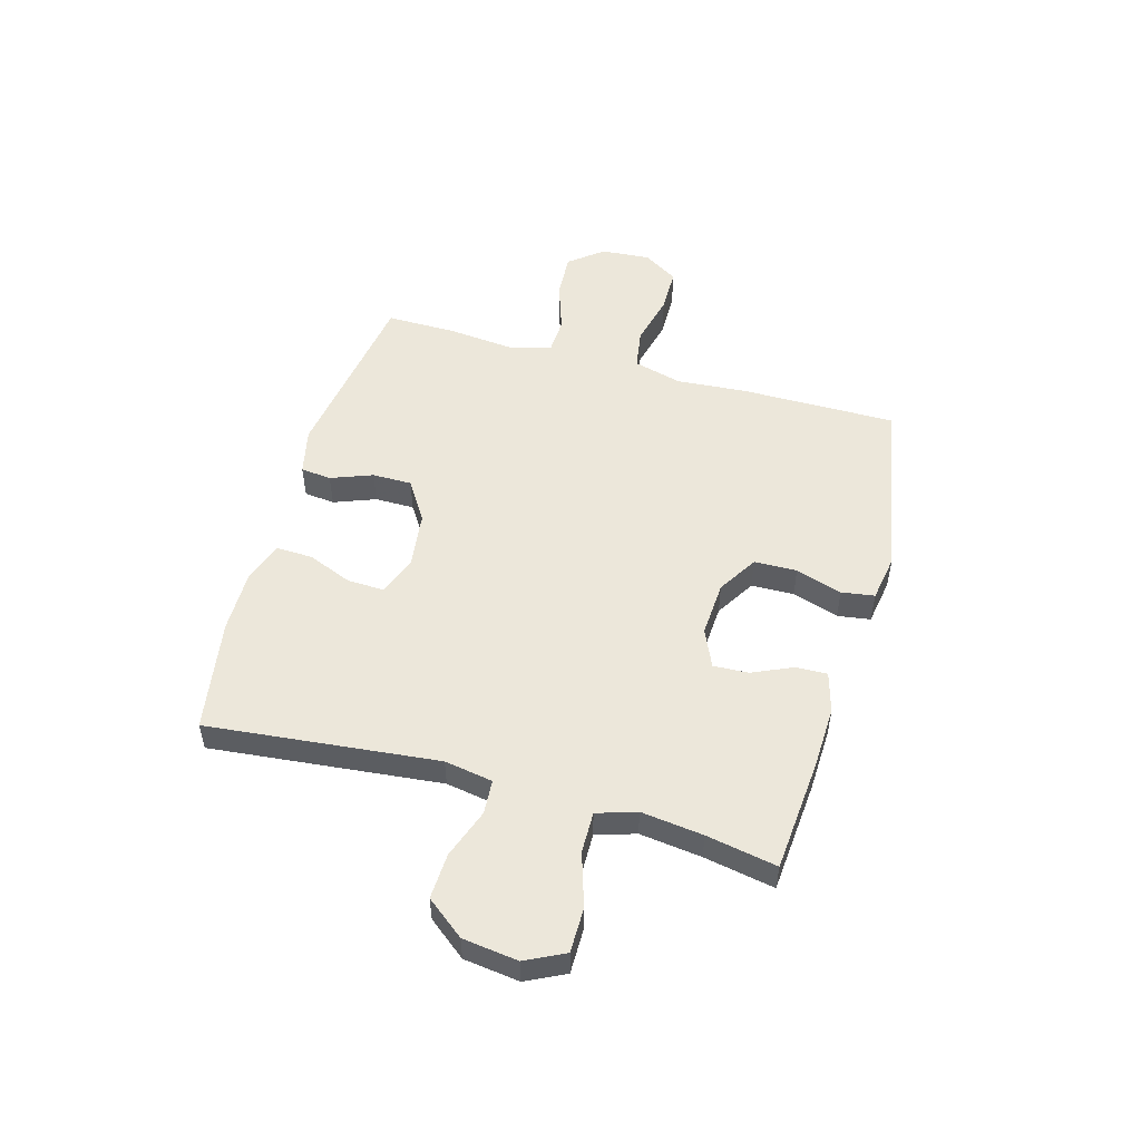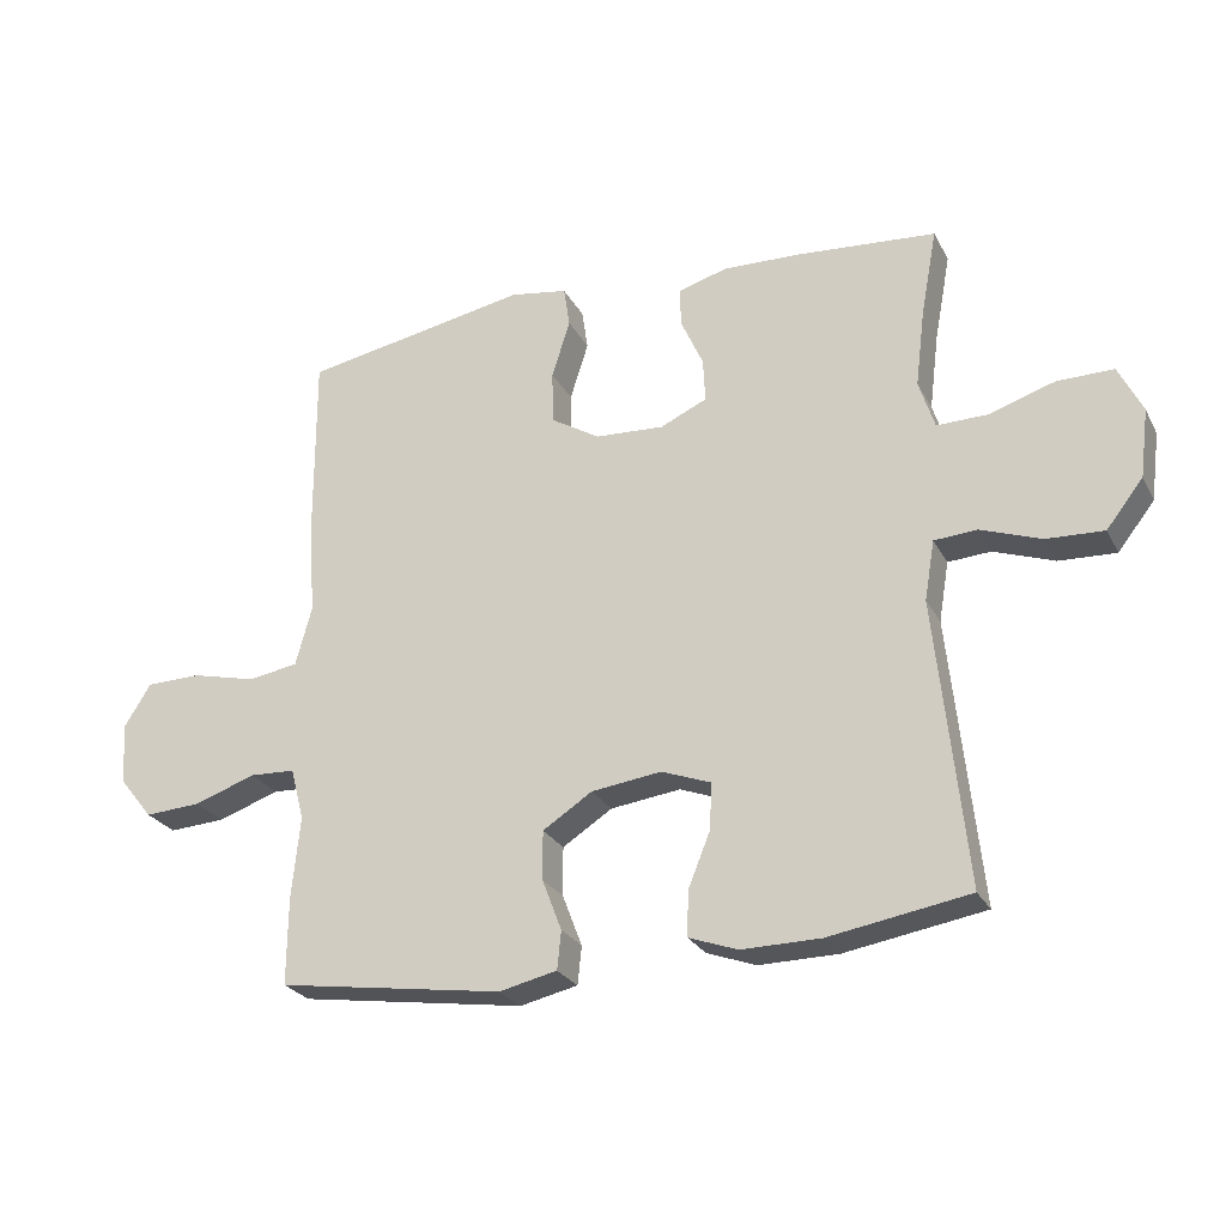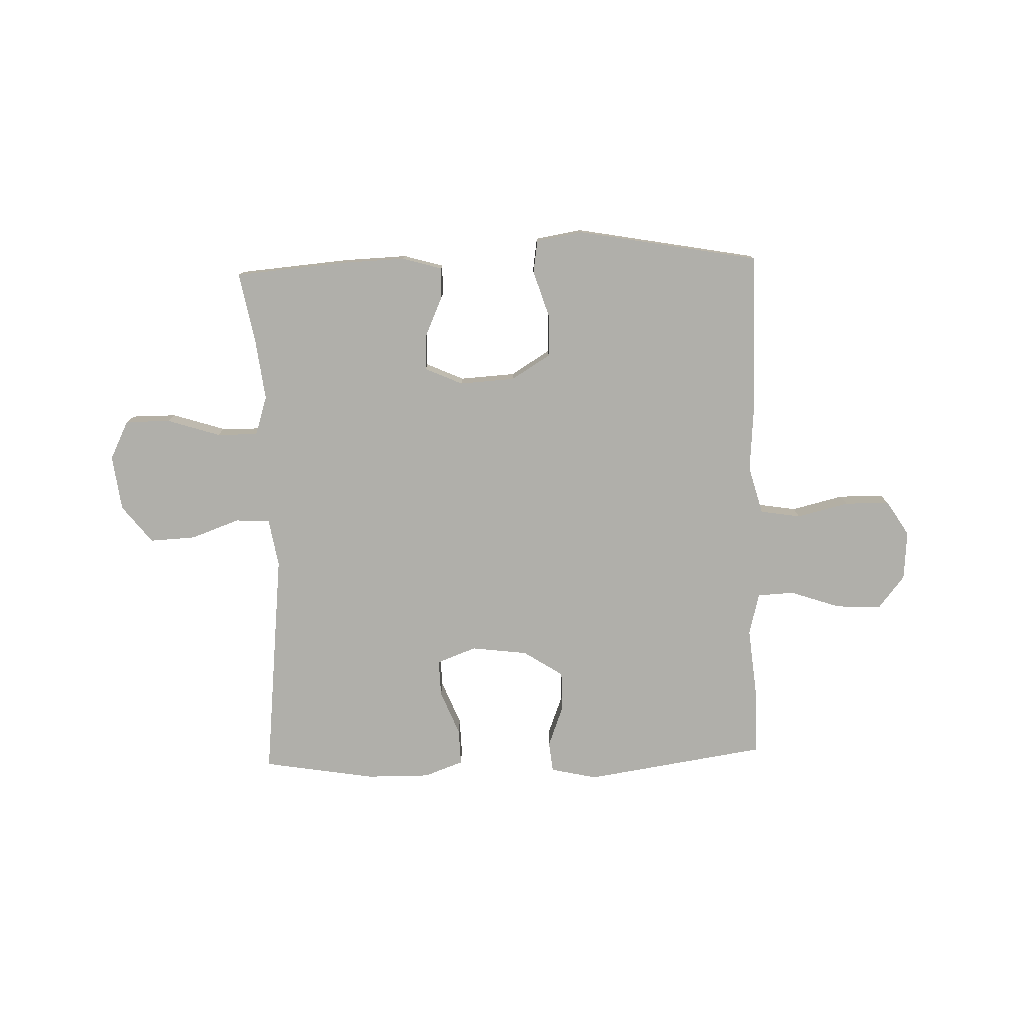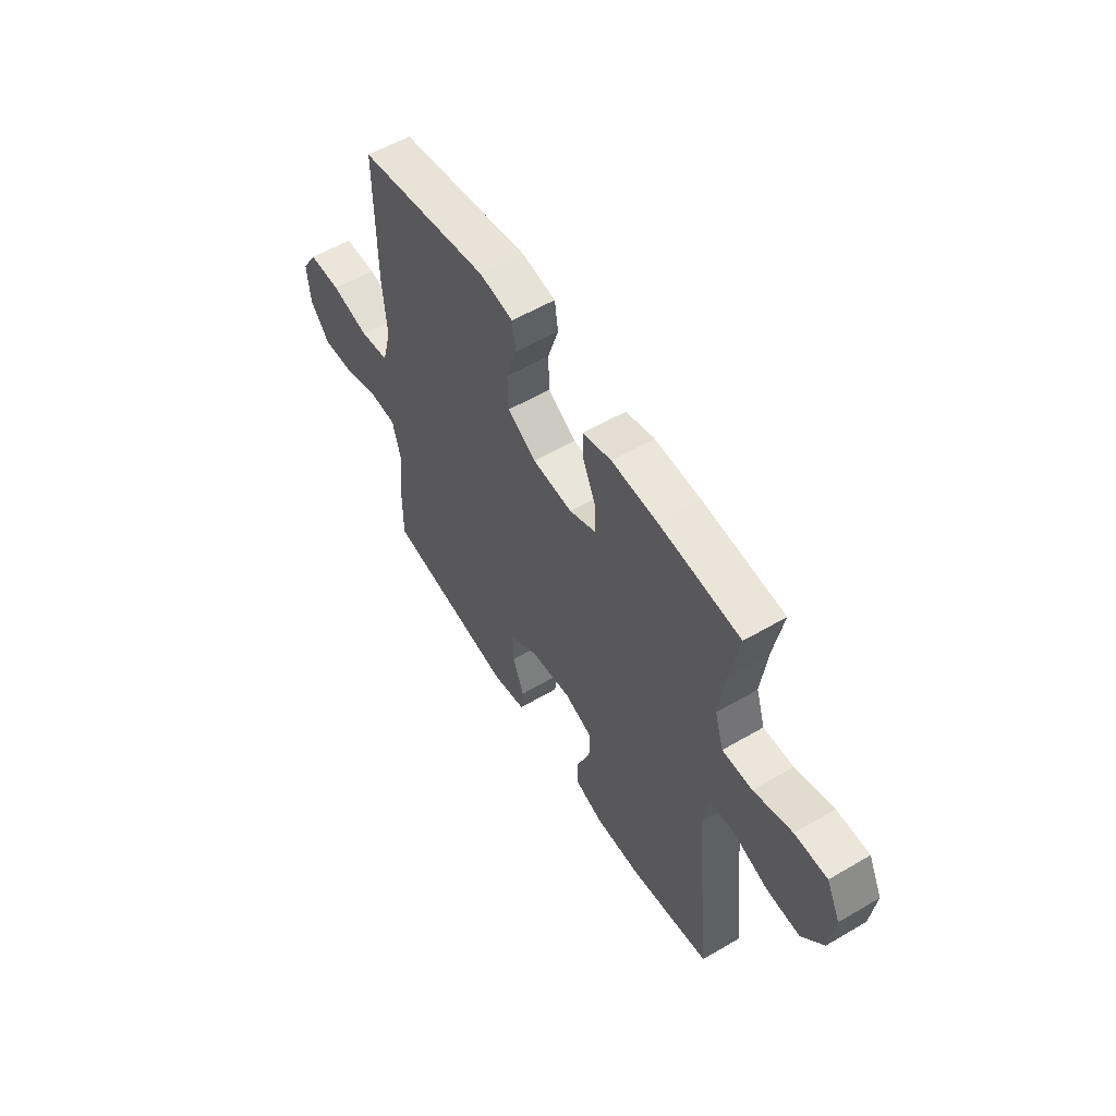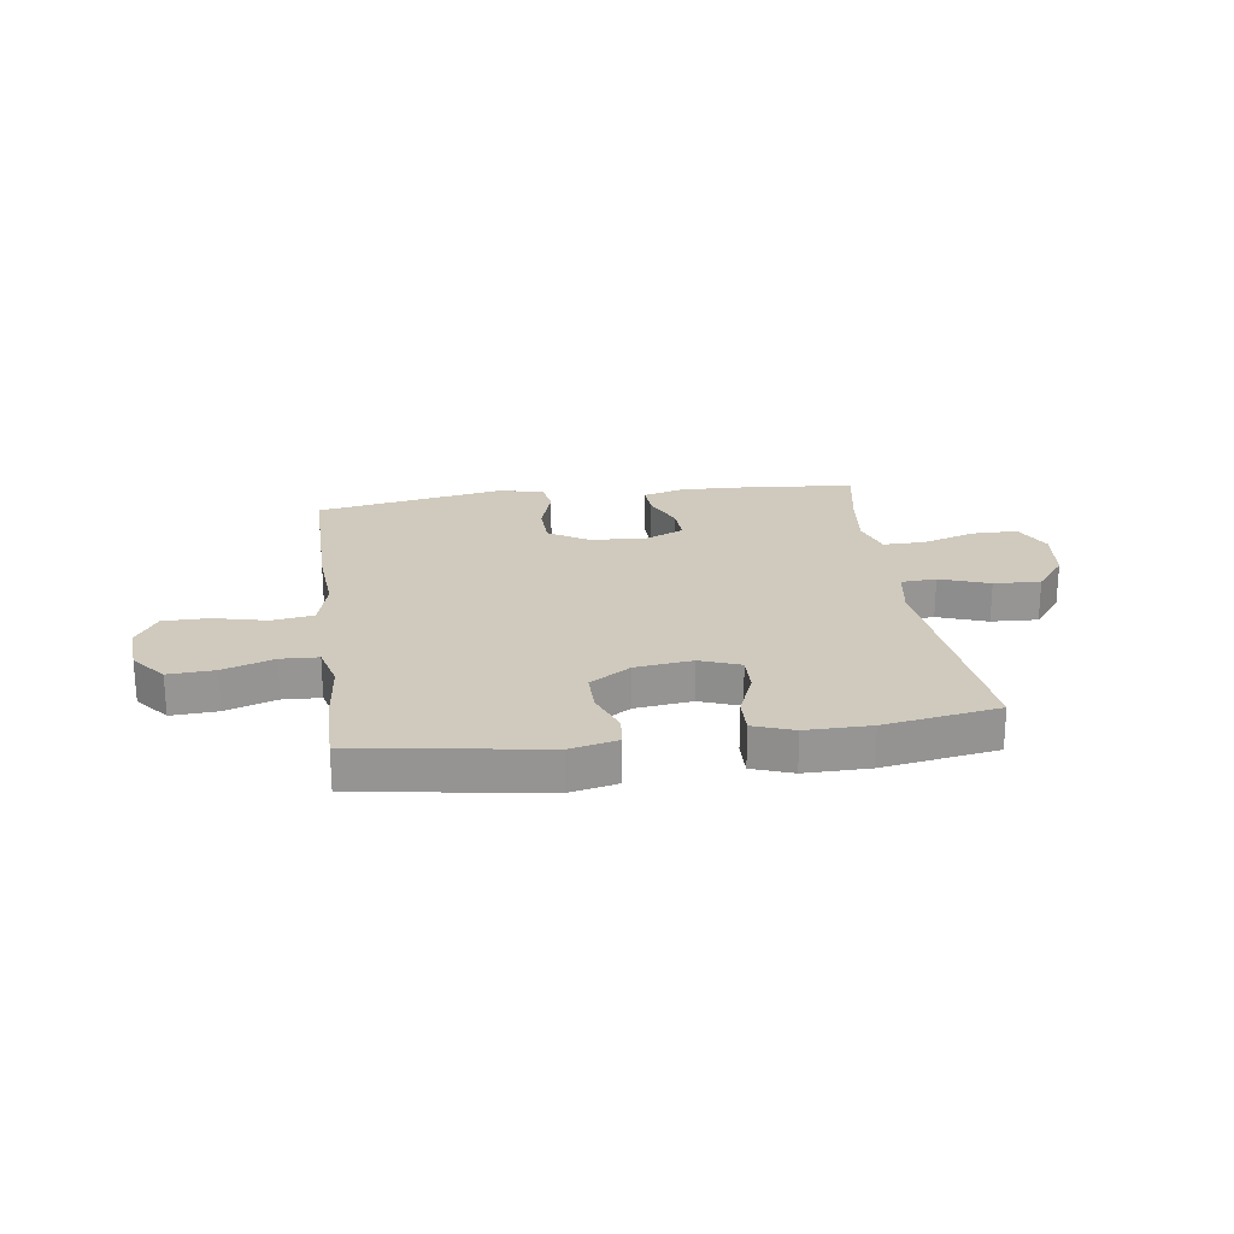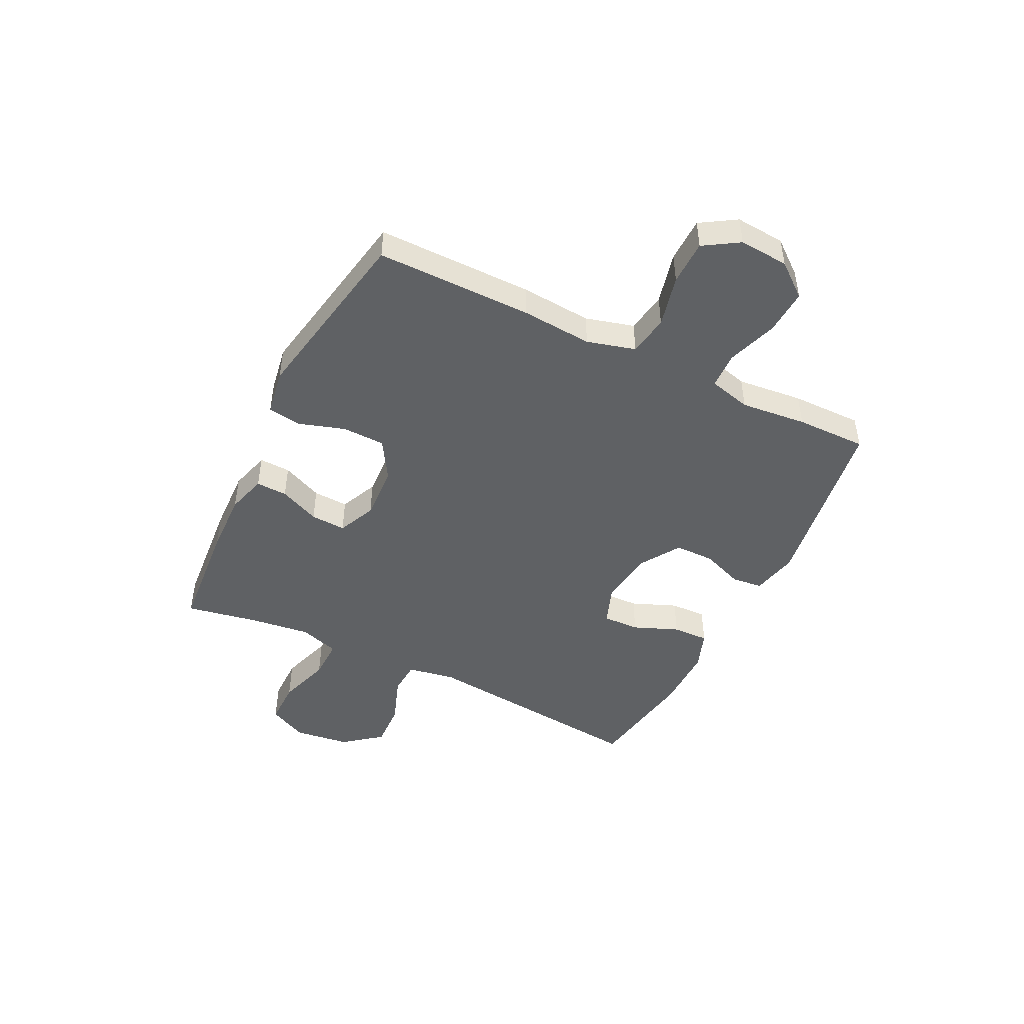
<metadata>
{"format":"obj","ext":"obj","renderer":"f3d","projection":"perspective","resolution":1024,"background":"white","views":[{"elev":52.1,"azim":-74.2,"up":"+Y"},{"elev":-25.8,"azim":-157.4,"up":"+Z"},{"elev":-78.0,"azim":1.8,"up":"+Y"},{"elev":56.4,"azim":-121.5,"up":"+Z"},{"elev":22.8,"azim":172.1,"up":"+Y"},{"elev":-46.7,"azim":63.8,"up":"+Y"}]}
</metadata>
<code>
v 0.5 0.07 -0.5
v 0.167 0.07 -0.55
v 0.082 0.07 -0.531
v 0.076 0.07 -0.475
v 0.105 0.07 -0.399
v 0.105 0.07 -0.327
v 0.032 0.07 -0.28
v -0.071 0.07 -0.267
v -0.143 0.07 -0.294
v -0.141 0.07 -0.361
v -0.108 0.07 -0.443
v -0.106 0.07 -0.509
v -0.178 0.07 -0.535
v -0.294 0.07 -0.534
v -0.5 0.07 -0.5
v -0.456 0.07 -0.079
v -0.471 0.07 0.009
v -0.534 0.07 0.013
v -0.623 0.07 -0.019
v -0.707 0.07 -0.023
v -0.761 0.07 0.046
v -0.774 0.07 0.147
v -0.739 0.07 0.218
v -0.657 0.07 0.218
v -0.56 0.07 0.187
v -0.485 0.07 0.186
v -0.462 0.07 0.258
v -0.476 0.07 0.371
v -0.5 0.07 0.5
v -0.295 0.07 0.517
v -0.18 0.07 0.521
v -0.107 0.07 0.5
v -0.109 0.07 0.443
v -0.142 0.07 0.369
v -0.145 0.07 0.305
v -0.076 0.07 0.274
v 0.025 0.07 0.28
v 0.097 0.07 0.324
v 0.099 0.07 0.402
v 0.072 0.07 0.487
v 0.081 0.07 0.547
v 0.166 0.07 0.561
v 0.5 0.07 0.5
v 0.499 0.07 0.215
v 0.489 0.07 0.086
v 0.513 0.07 -0.002
v 0.587 0.07 -0.014
v 0.682 0.07 0.009
v 0.764 0.07 0.008
v 0.804 0.07 -0.056
v 0.797 0.07 -0.146
v 0.748 0.07 -0.207
v 0.665 0.07 -0.202
v 0.574 0.07 -0.171
v 0.507 0.07 -0.174
v 0.487 0.07 -0.251
v 0.499 0.07 -0.371
v 0.5 0 -0.5
v 0.167 0 -0.55
v 0.082 0 -0.531
v 0.076 0 -0.475
v 0.105 0 -0.399
v 0.105 0 -0.327
v 0.032 0 -0.28
v -0.071 0 -0.267
v -0.143 0 -0.294
v -0.141 0 -0.361
v -0.108 0 -0.443
v -0.106 0 -0.509
v -0.178 0 -0.535
v -0.294 0 -0.534
v -0.5 0 -0.5
v -0.456 0 -0.079
v -0.471 0 0.009
v -0.534 0 0.013
v -0.623 0 -0.019
v -0.707 0 -0.023
v -0.761 0 0.046
v -0.774 0 0.147
v -0.739 0 0.218
v -0.657 0 0.218
v -0.56 0 0.187
v -0.485 0 0.186
v -0.462 0 0.258
v -0.476 0 0.371
v -0.5 0 0.5
v -0.295 0 0.517
v -0.18 0 0.521
v -0.107 0 0.5
v -0.109 0 0.443
v -0.142 0 0.369
v -0.145 0 0.305
v -0.076 0 0.274
v 0.025 0 0.28
v 0.097 0 0.324
v 0.099 0 0.402
v 0.072 0 0.487
v 0.081 0 0.547
v 0.166 0 0.561
v 0.5 0 0.5
v 0.499 0 0.215
v 0.489 0 0.086
v 0.513 0 -0.002
v 0.587 0 -0.014
v 0.682 0 0.009
v 0.764 0 0.008
v 0.804 0 -0.056
v 0.797 0 -0.146
v 0.748 0 -0.207
v 0.665 0 -0.202
v 0.574 0 -0.171
v 0.507 0 -0.174
v 0.487 0 -0.251
v 0.499 0 -0.371
f 56 57 1 2
f 55 56 2 3
f 51 52 53 54
f 51 54 55
f 50 51 55
f 47 48 49 50
f 46 47 50 55
f 45 46 55 3
f 39 40 41 42
f 38 39 42 43
f 37 38 43 44
f 31 32 33 34
f 31 34 35
f 28 29 30 31
f 27 28 31 35
f 26 27 35 36
f 22 23 24 25
f 22 25 26
f 21 22 26
f 18 19 20 21
f 17 18 21 26
f 16 17 26 36
f 10 11 12 13
f 9 10 13 14
f 45 3 4 5
f 45 5 6
f 44 45 6 7
f 37 44 7 8
f 36 37 8 9
f 15 16 36
f 9 14 15 36
f 59 58 114 113
f 60 59 113 112
f 111 110 109 108
f 112 111 108
f 112 108 107
f 107 106 105 104
f 112 107 104 103
f 60 112 103 102
f 99 98 97 96
f 100 99 96 95
f 101 100 95 94
f 91 90 89 88
f 92 91 88
f 88 87 86 85
f 92 88 85 84
f 93 92 84 83
f 82 81 80 79
f 83 82 79
f 83 79 78
f 78 77 76 75
f 83 78 75 74
f 93 83 74 73
f 70 69 68 67
f 71 70 67 66
f 62 61 60 102
f 63 62 102
f 64 63 102 101
f 65 64 101 94
f 66 65 94 93
f 93 73 72
f 93 72 71 66
f 1 58 59 2
f 2 59 60 3
f 3 60 61 4
f 4 61 62 5
f 5 62 63 6
f 6 63 64 7
f 7 64 65 8
f 8 65 66 9
f 9 66 67 10
f 10 67 68 11
f 11 68 69 12
f 12 69 70 13
f 13 70 71 14
f 14 71 72 15
f 15 72 73 16
f 16 73 74 17
f 17 74 75 18
f 18 75 76 19
f 19 76 77 20
f 20 77 78 21
f 21 78 79 22
f 22 79 80 23
f 23 80 81 24
f 24 81 82 25
f 25 82 83 26
f 26 83 84 27
f 27 84 85 28
f 28 85 86 29
f 29 86 87 30
f 30 87 88 31
f 31 88 89 32
f 32 89 90 33
f 33 90 91 34
f 34 91 92 35
f 35 92 93 36
f 36 93 94 37
f 37 94 95 38
f 38 95 96 39
f 39 96 97 40
f 40 97 98 41
f 41 98 99 42
f 42 99 100 43
f 43 100 101 44
f 44 101 102 45
f 45 102 103 46
f 46 103 104 47
f 47 104 105 48
f 48 105 106 49
f 49 106 107 50
f 50 107 108 51
f 51 108 109 52
f 52 109 110 53
f 53 110 111 54
f 54 111 112 55
f 55 112 113 56
f 56 113 114 57
f 57 114 58 1

</code>
